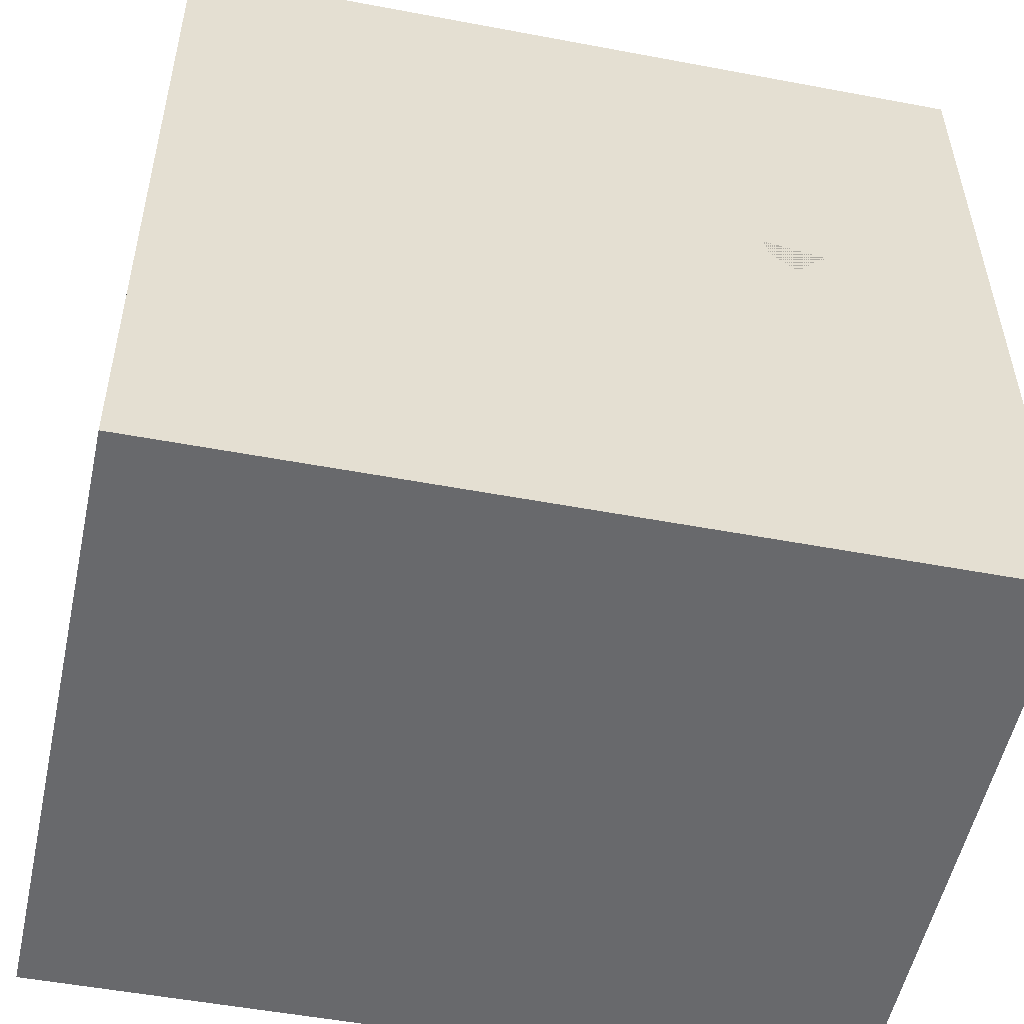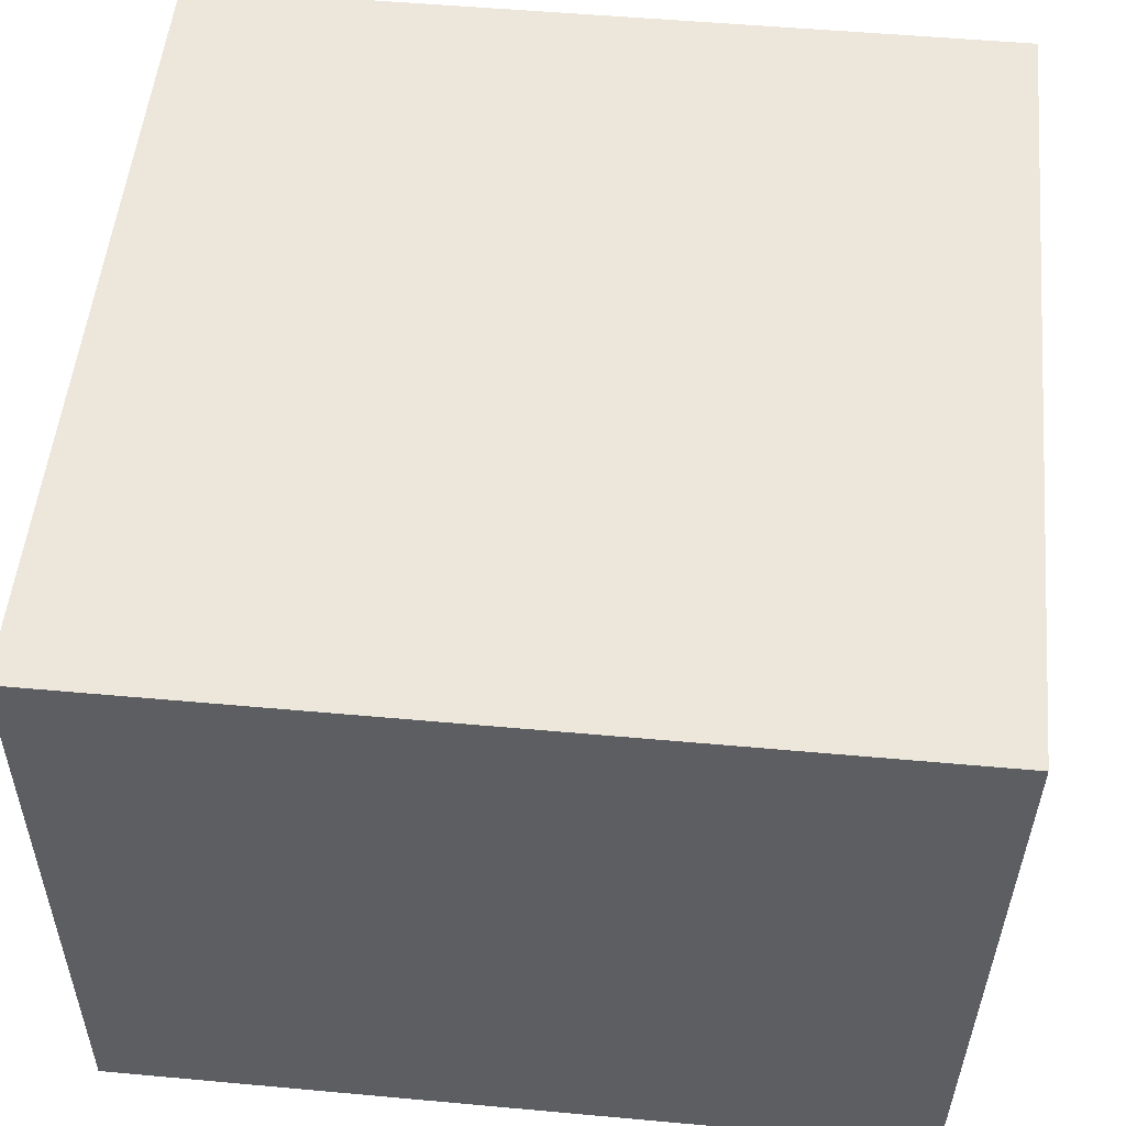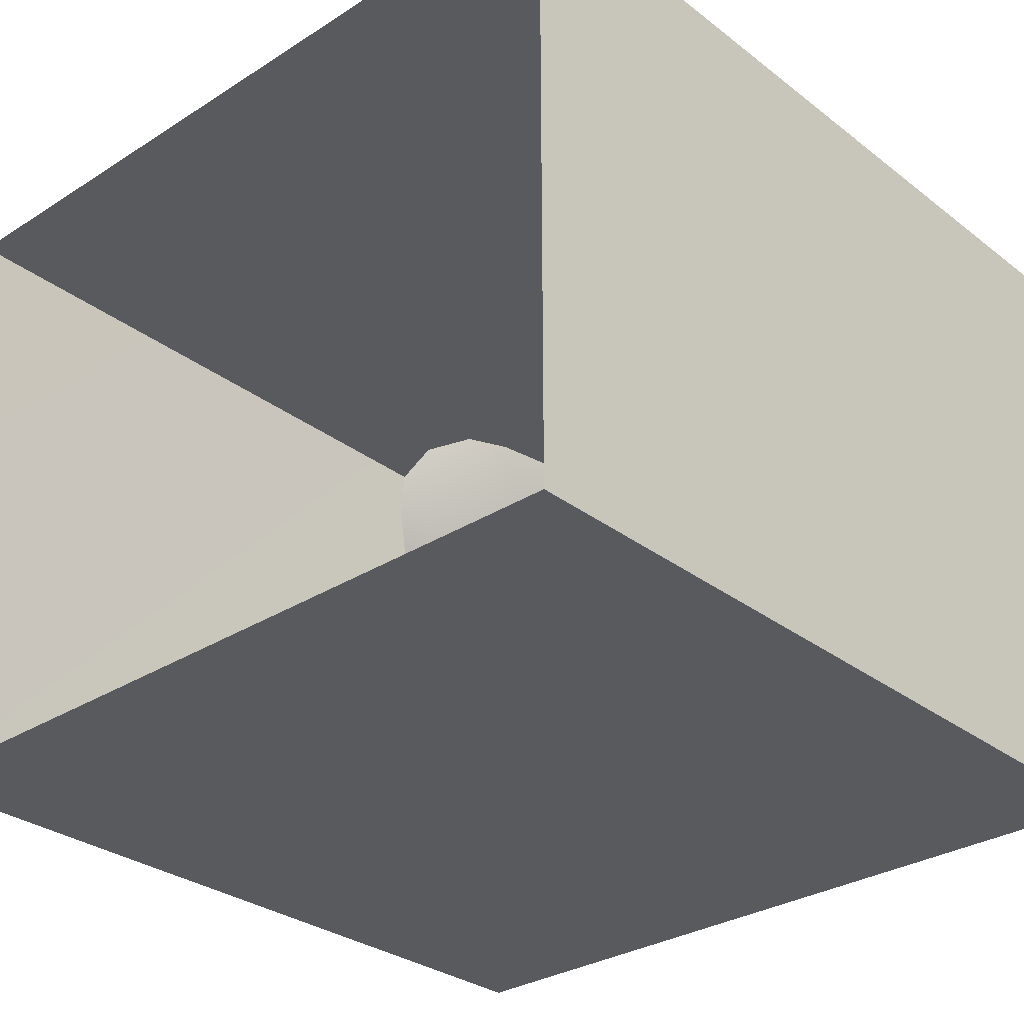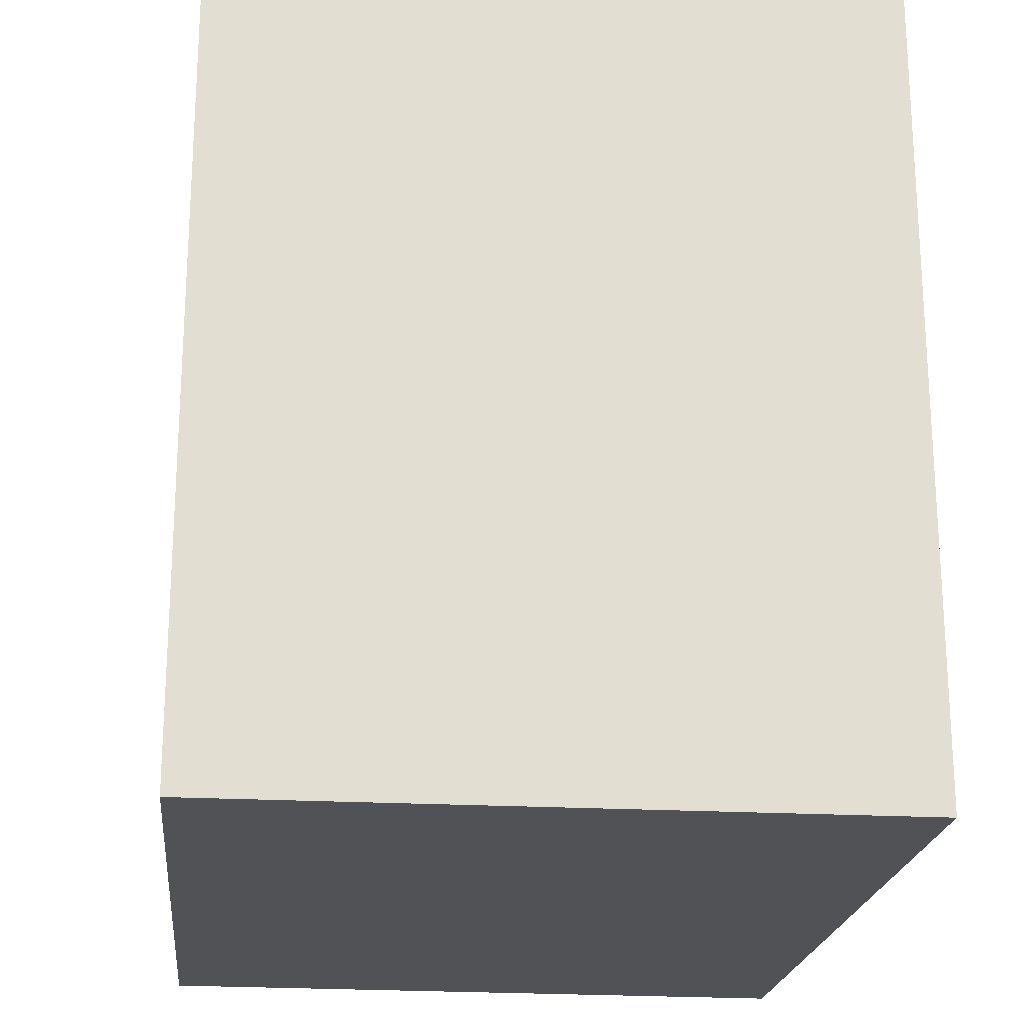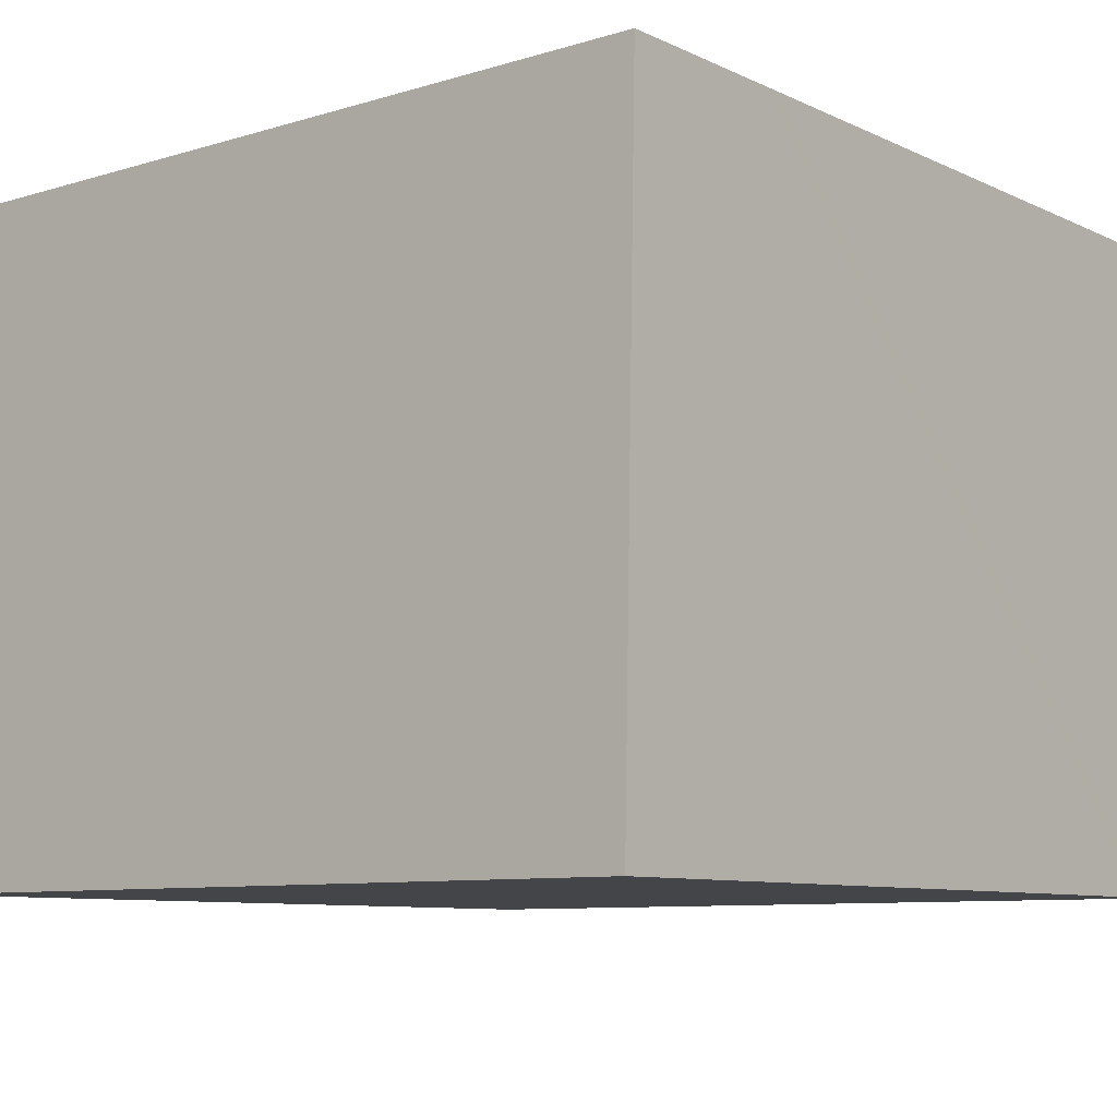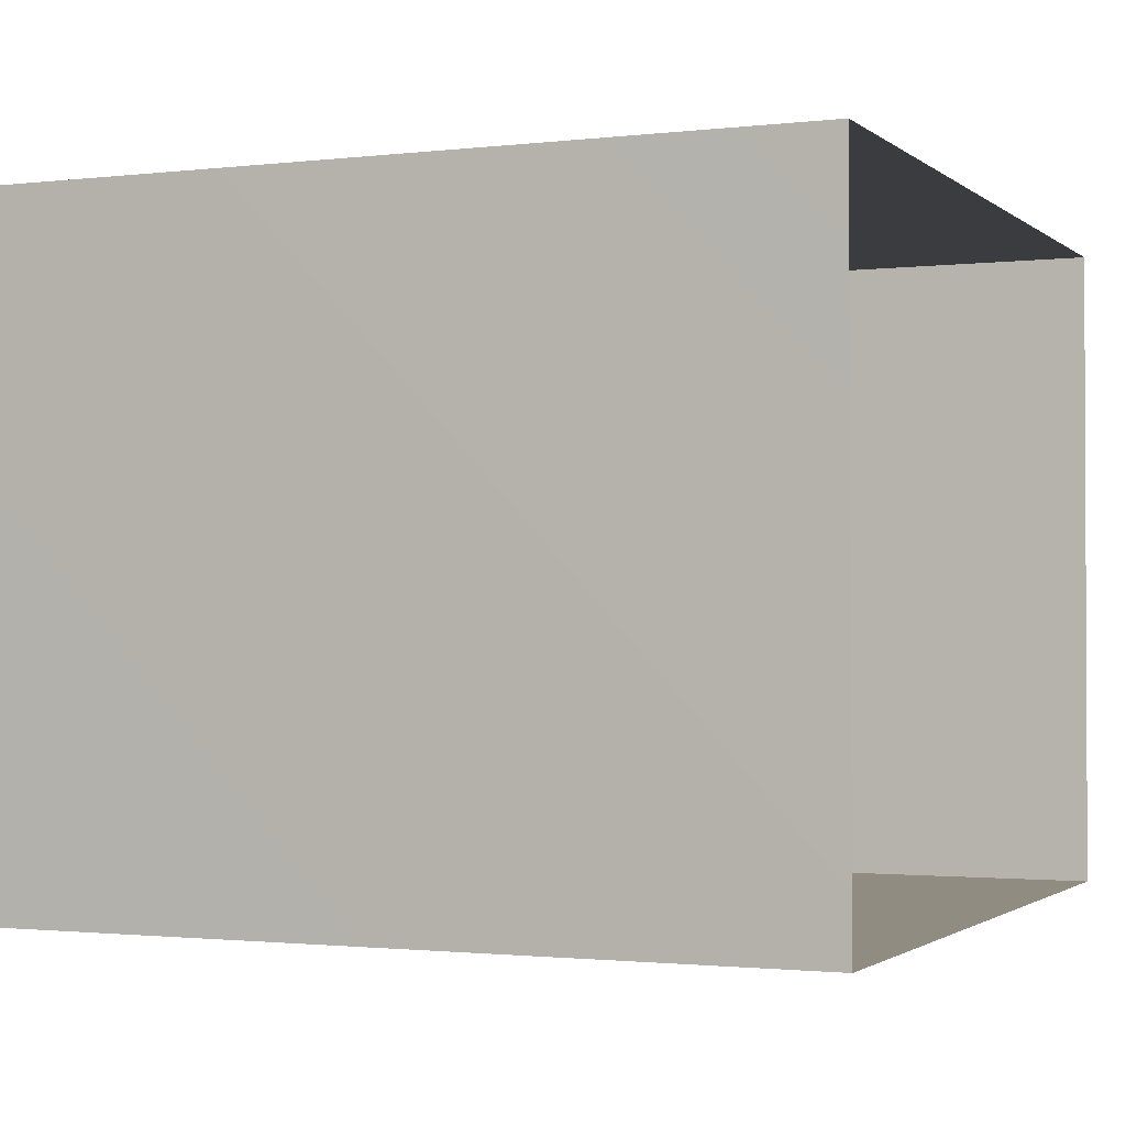
<metadata>
{"format":"obj","ext":"obj","renderer":"f3d","projection":"perspective","resolution":1024,"background":"white","views":[{"elev":-52.7,"azim":-11.4,"up":"+Z"},{"elev":52.2,"azim":-174.4,"up":"+Y"},{"elev":-30.6,"azim":42.4,"up":"+Y"},{"elev":-21.1,"azim":84.1,"up":"+Z"},{"elev":-8.7,"azim":-140.9,"up":"+Y"},{"elev":-1.5,"azim":-66.7,"up":"+Y"}]}
</metadata>
<code>
v 0.1286 0.6942 0.4422
v 0.05992 0.6423 0.3952
v 0.1027 0.6271 0.4797
v 0.1175 0.7053 0.361
v 0.07698 0.656 0.3079
v 0.03156 0.567 0.3394
v 0.1983 0.6554 0.4967
v 0.05552 0.5611 0.4416
v 0.2106 0.7218 0.3952
v 0.1748 0.7034 0.2822
v 0.2844 0.6726 0.4466
v 0.1463 0.5474 0.5181
v 0.2949 0.6986 0.3329
v 0.2716 0.5784 0.5151
v 0.09318 0.6077 0.2171
v 0.0643 0.4476 0.4324
v 0.3647 0.6174 0.4276
v 0.2447 0.6659 0.2062
v 0.349 0.4965 0.5005
v 0.02833 0.4799 0.2744
v 0.2145 0.4587 0.5268
v 0.1816 0.5828 0.13
v 0.07564 0.4946 0.1609
v 0.04372 0.3715 0.2129
v 0.04344 0.3749 0.3287
v 0.162 0.3637 0.4831
v 0.09358 0.3308 0.4041
v 0.1799 0.2562 0.4354
v 0.2899 0.352 0.5075
v 0.3161 0.6026 0.1413
v 0.4361 0.5409 0.3984
v 0.3861 0.6335 0.277
v 0.09122 0.3872 0.1074
v 0.08738 0.2517 0.3089
v 0.4224 0.5741 0.1864
v 0.2544 0.5218 0.05867
v 0.1467 0.4885 0.08483
v 0.4244 0.4218 0.4617
v 0.4672 0.5503 0.2852
v 0.08536 0.2646 0.1659
v 0.1833 0.4183 0.02675
v 0.3929 0.3045 0.4688
v 0.1411 0.1573 0.2307
v 0.5051 0.4922 0.192
v 0.3858 0.5272 0.08547
v 0.199 0.1596 0.3526
v 0.4921 0.3412 0.409
v 0.2996 0.2228 0.4483
v 0.5038 0.4588 0.3527
v 0.1356 0.2965 0.04799
v 0.3205 0.4315 -0.01273
v 0.1472 0.1729 0.1021
v 0.563 0.3723 0.2936
v 0.4622 0.4634 0.05409
v 0.2502 0.06947 0.2609
v 0.3374 0.1081 0.3631
v 0.4333 0.2083 0.4175
v 0.2191 0.3321 -0.02178
v 0.2014 0.08523 0.1567
v 0.2078 0.2131 -0.01295
v 0.5635 0.4048 0.1264
v 0.5476 0.2444 0.3464
v 0.2312 0.08642 0.04455
v 0.4815 0.1142 0.3402
v 0.3886 0.02434 0.2603
v 0.297 0.007598 0.1429
v 0.3054 0.2978 -0.07121
v 0.2931 0.1415 -0.05943
v 0.5413 0.0459 0.234
v 0.589 0.163 0.2773
v 0.3902 0.2327 -0.1073
v 0.6166 0.2837 0.2251
v 0.6232 0.316 0.08526
v 0.4082 0.09988 -0.1083
v 0.336 0.01941 0.002783
v 0.4387 0 0.131
v 0.6556 0.1572 0.1575
v 0.4726 0.3627 -0.04215
v 0.5837 0 0.1048
v 0.505 0.2253 -0.114
v 0.5877 0.2879 -0.03544
v 0.6621 0.2222 0.03152
v 0.4746 0 -0.03203
v 0.5524 0.09212 -0.1261
v 0.6252 0.1968 -0.07001
v 0.674 0.09912 0.01767
v 0.5959 0 -0.02086
v 0.1894 0.5323 0.356
v 0.286 0.3773 0.254
v 0.5279 0.1259 0.03815
v 0.3603 0.2519 0.01935
v 0.4669 0.2314 -0.004035
v 0.4583 0.1005 0.1903
v 0.5164 0.241 0.1068
v 0.3801 0.1408 0.08914
v 0.2772 0.1775 0.1933
v 0.4267 0.3169 0.161
v 0.4025 0.1639 0.2414
v 0.4059 0.1572 -0.02597
v 0.2714 0.2801 0.08146
g leftSphere
f 75 76 66
f 77 82 73
f 46 43 55
f 72 77 73
f 43 59 55
f 77 86 82
f 53 44 49
f 8 12 3
f 3 12 7
f 2 8 3
f 74 84 83
f 74 68 71
f 79 87 86
f 2 4 5
f 38 47 49
f 76 83 79
f 50 58 60
f 46 34 43
f 30 22 18
f 75 66 63
f 20 25 16
f 6 15 20
f 52 50 60
f 2 3 1
f 36 45 51
f 66 55 59
f 16 26 21
f 16 25 27
f 50 52 40
f 13 10 9
f 24 25 20
f 44 39 49
f 14 19 17
f 24 23 33
f 31 19 38
f 22 15 18
f 43 34 40
f 31 39 32
f 16 8 6
f 21 26 29
f 57 56 64
f 47 62 53
f 3 7 1
f 29 48 42
f 30 45 36
f 76 69 65
f 28 34 46
f 17 11 14
f 46 56 48
f 84 80 85
f 43 52 59
f 77 69 79
f 56 55 65
f 67 51 78
f 75 83 76
f 17 32 13
f 48 28 46
f 6 8 2
f 79 69 76
f 44 45 35
f 5 6 2
f 16 12 8
f 58 41 51
f 21 12 16
f 48 56 57
f 58 51 67
f 23 15 22
f 27 34 28
f 73 81 78
f 14 12 21
f 10 15 5
f 80 84 74
f 29 19 21
f 70 77 72
f 24 34 25
f 28 26 27
f 49 39 31
f 40 33 50
f 83 84 87
f 5 15 6
f 17 19 31
f 38 29 42
f 49 47 53
f 68 67 71
f 9 11 13
f 42 47 38
f 65 66 76
f 1 4 2
f 85 81 82
f 68 60 67
f 16 6 20
f 79 86 77
f 13 11 17
f 86 85 82
f 39 44 35
f 64 56 65
f 78 61 73
f 79 83 87
f 54 61 78
f 87 84 86
f 73 61 72
f 84 85 86
f 48 57 42
f 59 63 66
f 25 34 27
f 14 11 7
f 28 48 29
f 29 26 28
f 51 54 78
f 70 62 64
f 20 23 24
f 54 45 44
f 32 30 18
f 74 75 68
f 71 80 74
f 65 55 66
f 74 83 75
f 56 46 55
f 53 72 61
f 71 78 80
f 62 47 57
f 71 67 78
f 58 67 60
f 80 81 85
f 13 18 10
f 59 52 63
f 21 19 14
f 44 53 61
f 9 4 1
f 77 70 69
f 37 23 22
f 1 7 9
f 5 4 10
f 62 57 64
f 80 78 81
f 33 23 37
f 40 34 24
f 32 18 13
f 50 41 58
f 75 63 68
f 37 41 33
f 10 4 9
f 7 11 9
f 63 52 60
f 57 47 42
f 49 31 38
f 35 32 39
f 31 32 17
f 73 82 81
f 30 32 35
f 20 15 23
f 27 26 16
f 35 45 30
f 36 37 22
f 7 12 14
f 36 41 37
f 18 15 10
f 70 64 69
f 33 41 50
f 54 44 61
f 24 33 40
f 51 45 54
f 40 52 43
f 38 19 29
f 51 41 36
f 72 62 70
f 22 30 36
f 53 62 72
f 69 64 65
f 63 60 68
v -0.5875 0.25 0
v -0.3375 0.25 0
v -0.3639 0.3618 0
v -0.3563 0.2986 0.08187
v -0.3653 0.3047 -0.1006
v -0.4035 0.3998 -0.07876
v -0.4327 0.4461 0.009191
v -0.3639 0.1884 0.09343
v -0.4106 0.388 0.1104
v -0.3675 0.1916 -0.1033
v -0.3585 0.1498 -8.755e-05
v -0.4211 0.2517 -0.1866
v -0.4442 0.3644 -0.1699
v -0.4851 0.4553 -0.09934
v -0.4094 0.2741 0.1738
v -0.5273 0.4926 -0.006295
v -0.4427 0.1371 -0.1697
v -0.436 0.1464 0.1697
v -0.5119 0.4644 0.104
v -0.4147 0.08009 0.06147
v -0.5002 0.3742 0.1986
v -0.4134 0.0815 -0.06174
v -0.5965 0.4833 -0.08926
v -0.5029 0.1961 -0.229
v -0.5492 0.415 -0.1838
v -0.5182 0.3029 -0.2343
v -0.5068 0.2362 0.2362
v -0.5332 0.122 0.2078
v -0.5008 0.04827 -0.1195
v -0.6272 0.4944 0.03432
v -0.5147 0.0433 0.1203
v -0.5564 0.1021 -0.1991
v -0.6521 0.4311 -0.1598
v -0.502 0.01518 -0.007365
v -0.6067 0.3224 0.2385
v -0.7093 0.4586 -0.06459
v -0.6208 0.4404 0.1585
v -0.6098 0.2073 -0.2453
v -0.6151 0.1857 0.24
v -0.6041 0.02082 -0.0985
v -0.738 0.44 0.06104
v -0.6256 0.06837 0.1675
v -0.6395 0.3351 -0.2293
v -0.7003 0.2569 0.223
v -0.7983 0.3769 -0.04453
v -0.7289 0.364 0.1717
v -0.6823 0.1056 -0.1807
v -0.6181 0.005694 0.04337
v -0.7402 0.3706 -0.157
v -0.7259 0.2395 -0.2079
v -0.7161 0.1473 0.1882
v -0.8113 0.3382 0.06798
v -0.7263 0.04958 -0.05535
v -0.7281 0.0603 0.08217
v -0.7816 0.2498 0.1576
v -0.7904 0.1614 -0.1161
v -0.8002 0.2782 -0.1284
v -0.789 0.147 0.1063
v -0.835 0.2508 -0.03502
v -0.806 0.1284 0.0009649
v -0.8277 0.222 0.06329
g rightSphere
f 160 161 159
f 159 161 152
f 156 160 159
f 134 120 131
f 153 156 147
f 155 158 151
f 139 128 127
f 116 123 130
f 112 117 124
f 150 149 143
f 126 112 124
f 139 127 135
f 152 155 146
f 120 111 108
f 110 105 102
f 132 117 129
f 138 126 124
f 106 105 113
f 127 128 118
f 137 130 141
f 121 115 109
f 141 152 146
f 131 120 118
f 128 139 142
f 149 145 136
f 122 117 110
f 123 116 114
f 153 147 140
f 129 134 140
f 132 129 140
f 108 115 118
f 148 153 140
f 115 127 118
f 103 106 107
f 160 156 153
f 126 125 113
f 121 109 119
f 136 145 141
f 111 122 110
f 117 112 110
f 134 122 120
f 131 128 142
f 148 131 142
f 128 131 118
f 156 159 157
f 150 138 147
f 133 149 136
f 158 154 151
f 106 114 107
f 148 134 131
f 123 114 125
f 154 142 151
f 160 154 158
f 121 127 115
f 108 111 102
f 109 103 107
f 127 121 135
f 142 139 151
f 104 115 108
f 161 160 158
f 154 148 142
f 138 143 126
f 145 149 157
f 105 112 113
f 156 150 147
f 112 105 110
f 135 137 146
f 123 136 130
f 145 159 152
f 144 139 135
f 149 150 157
f 114 116 107
f 144 155 151
f 123 133 136
f 116 119 107
f 161 155 152
f 149 133 143
f 109 104 103
f 138 150 143
f 133 123 125
f 148 154 153
f 134 148 140
f 132 138 124
f 104 108 102
f 122 134 129
f 137 119 130
f 111 110 102
f 125 114 113
f 144 135 146
f 139 144 151
f 138 132 147
f 103 104 102
f 130 136 141
f 141 145 152
f 137 121 119
f 154 160 153
f 122 111 120
f 112 126 113
f 150 156 157
f 117 122 129
f 115 104 109
f 119 109 107
f 105 106 103
f 119 116 130
f 147 132 140
f 121 137 135
f 105 103 102
f 143 133 125
f 159 145 157
f 114 106 113
f 120 108 118
f 137 141 146
f 155 144 146
f 126 143 125
f 155 161 158
f 117 132 124
v   1 0 -1.04
v  -0.99 0 -1.04
v  -1.01 0  0.99
v   1 0  0.99
g floor
f 162 163 164
f 164 165 162
v   1 1.59 -1.04
v   1 1.59  0.99
v  -1.02 1.59  0.99
v  -1.02 1.59 -1.04
g ceiling
f 166 167 168
f 168 169 166
v   1 1.59 -1.04
v  -1.02 1.59 -1.04
v  -0.99 0 -1.04
v   1 0 -1.04
g backWall
f 170 171 172
f 172 173 170
v  1 1.59 0.99
v  1 1.59 -1.04
v  1 0 -1.04
v  1 0 0.99
g rightWall
f 174 175 176
f 176 177 174
v  -1.02 1.59 -1.04
v  -1.02 1.59 0.99
v  -1.01 0 0.99
v  -0.99 0 -1.04
g leftWall
f 178 179 180
f 180 181 178
v  0.23 1.58 -0.22
v  0.23 1.58 0.16
v  -0.24 1.58 0.16
v  -0.24 1.58 -0.22
g light
f 182 183 184
f 184 185 182

</code>
